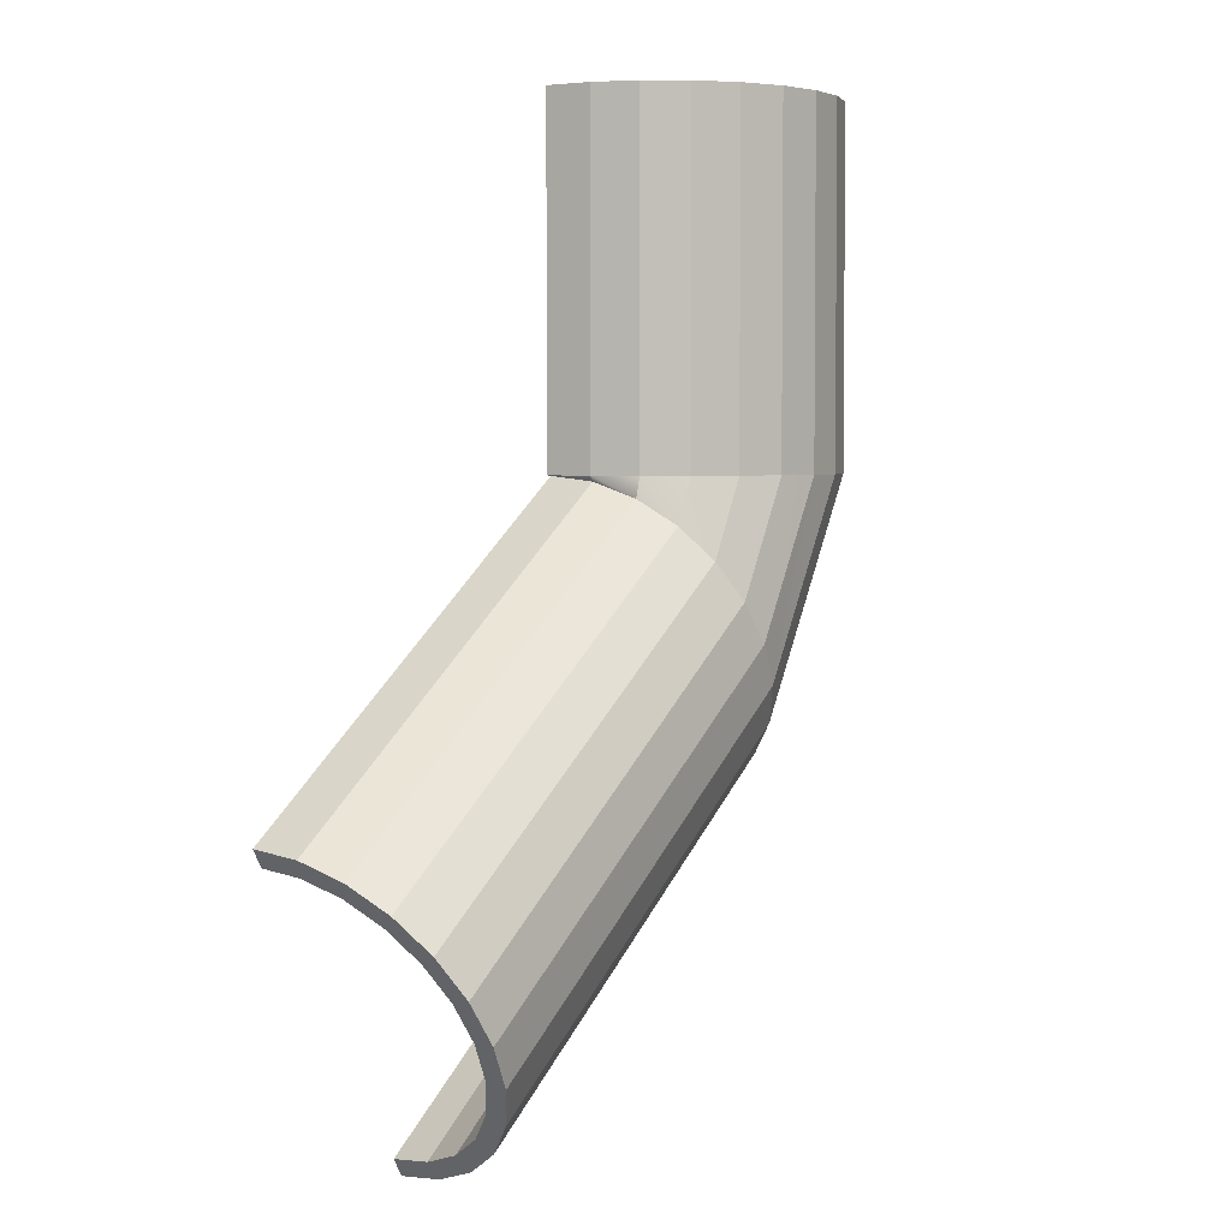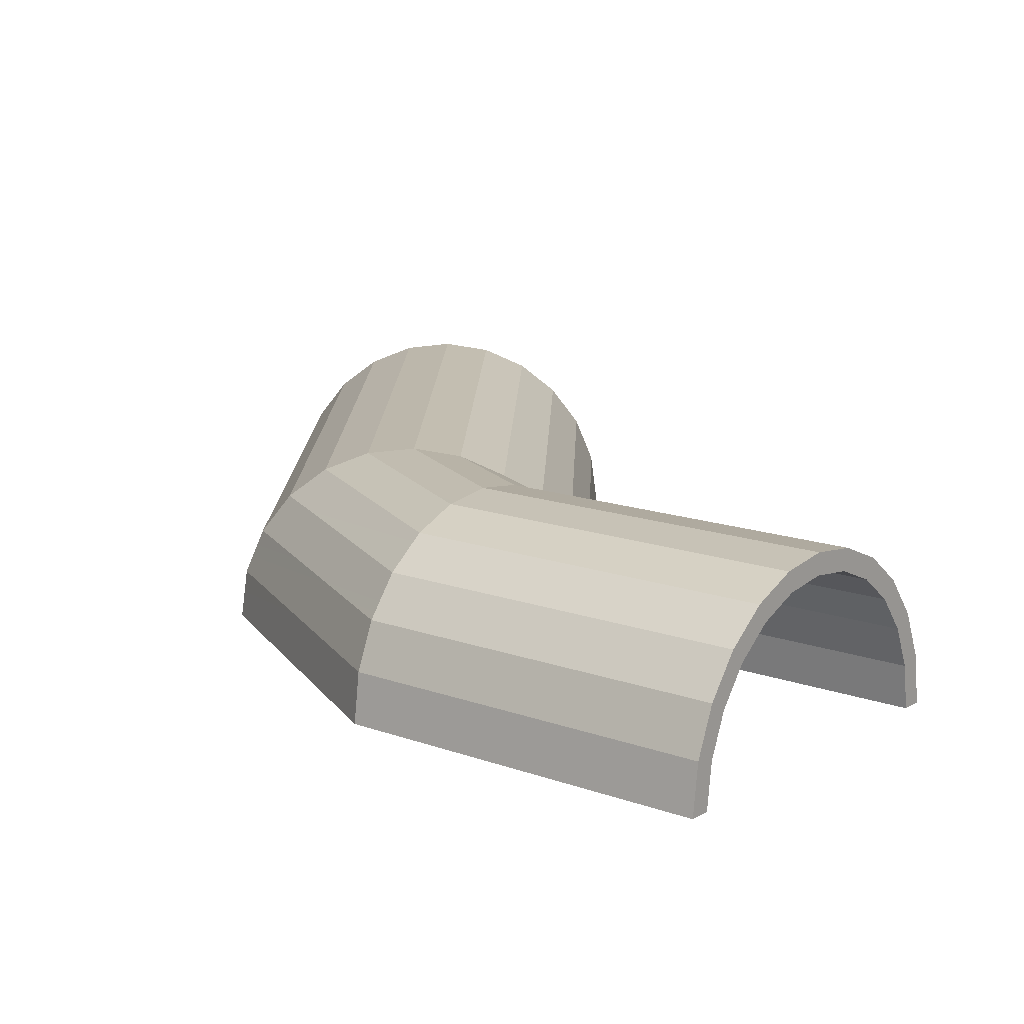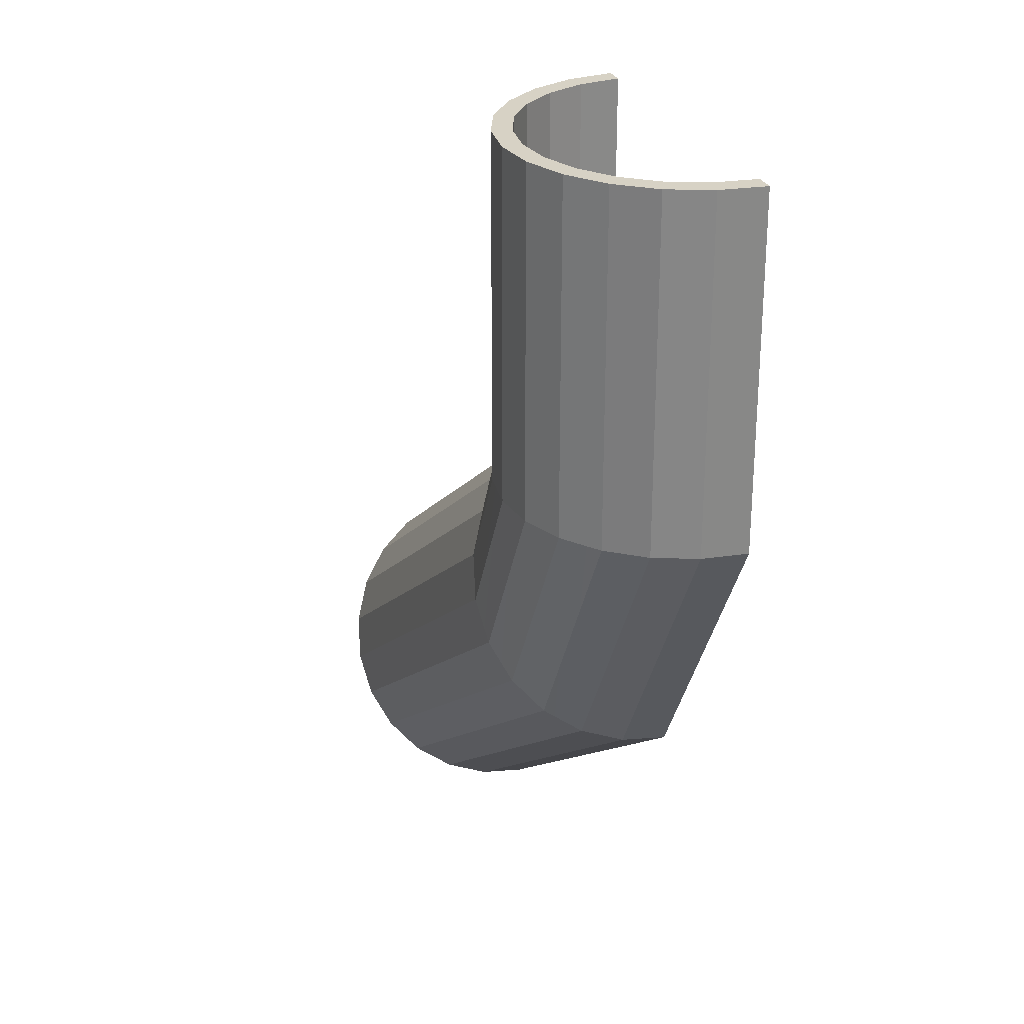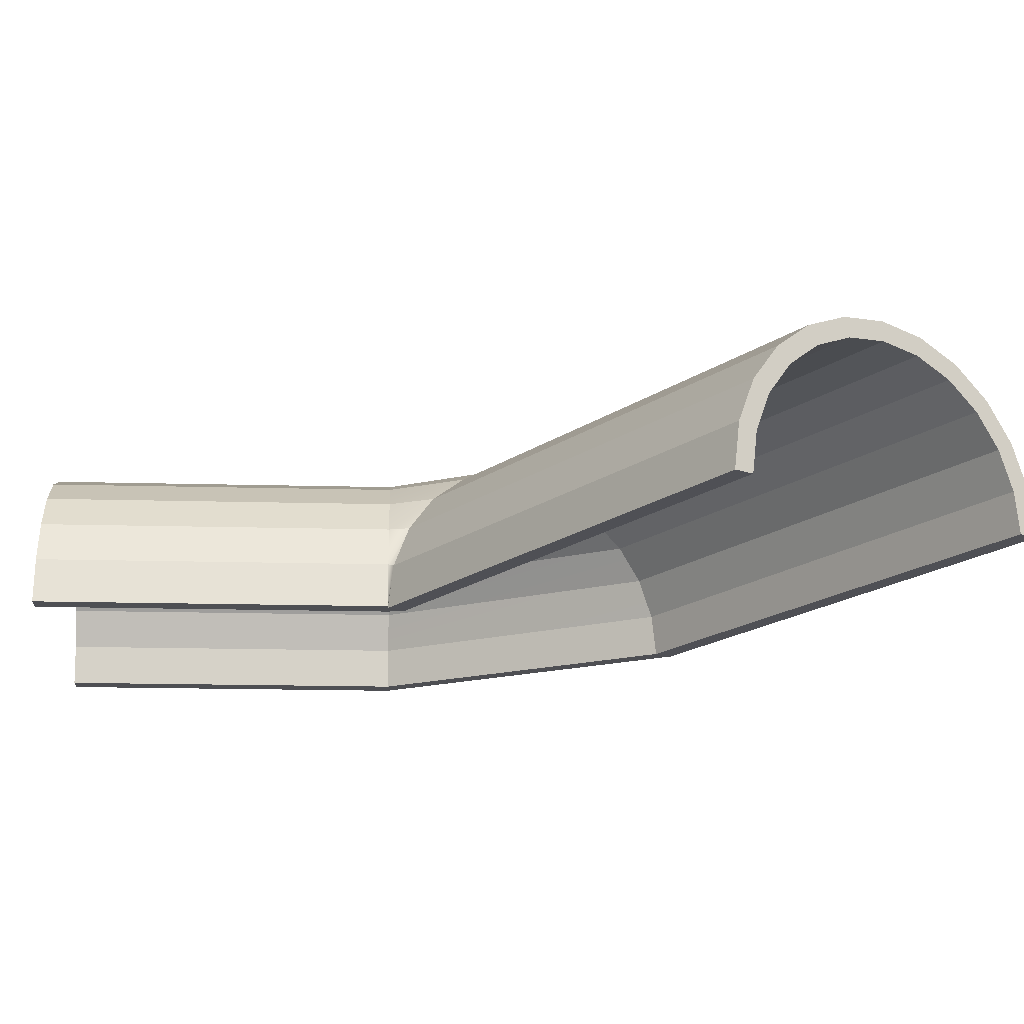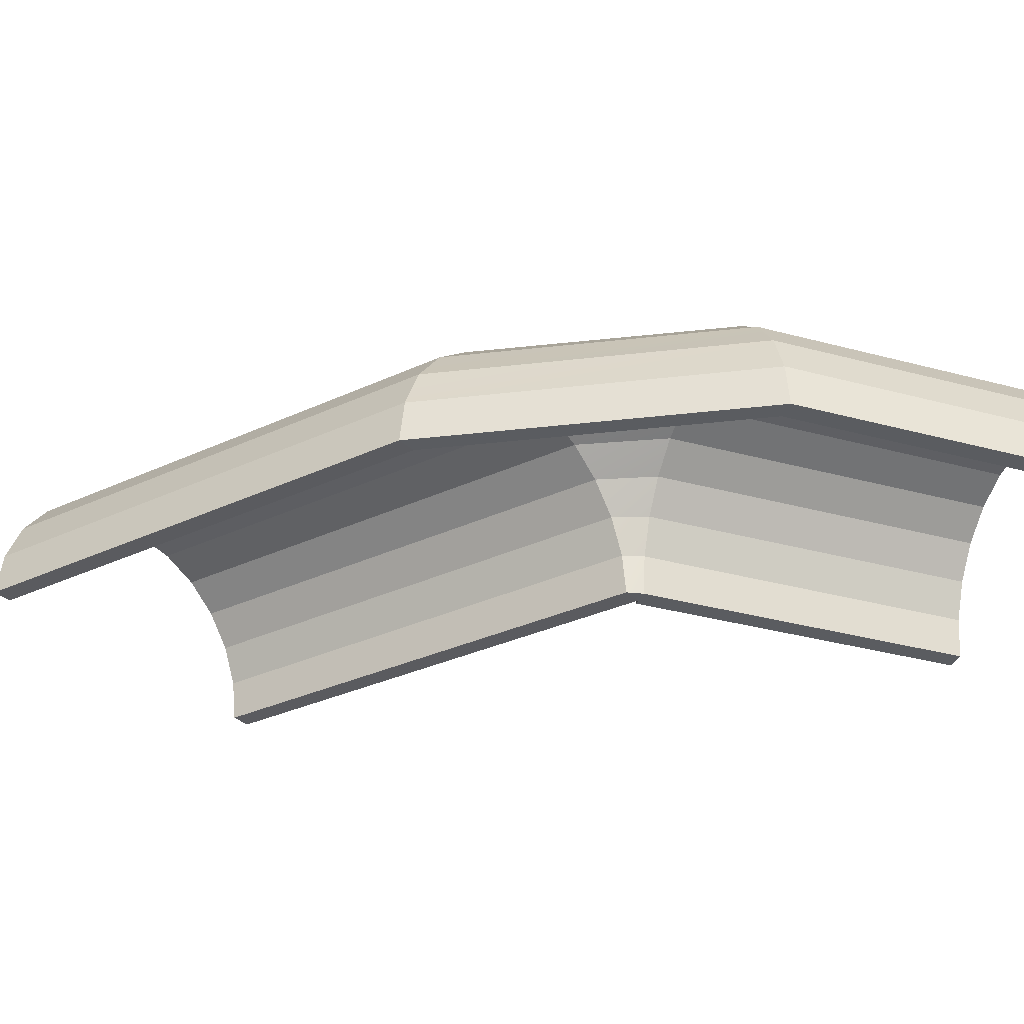
<metadata>
{"format":"obj","ext":"obj","renderer":"f3d","projection":"perspective","resolution":1024,"background":"white","views":[{"elev":3.8,"azim":127.0,"up":"+Z"},{"elev":14.4,"azim":-51.5,"up":"+Y"},{"elev":27.6,"azim":-110.1,"up":"+Z"},{"elev":-18.2,"azim":87.1,"up":"+Y"},{"elev":-34.1,"azim":-110.1,"up":"+Y"}]}
</metadata>
<code>
g pb_Mesh31460
v -9.538 -2.409 3.151
v -9.384 -1.245 3.151
v -9.384 -1.245 12.15
v -9.538 -2.409 12.15
v -8.901 -1.374 3.151
v -9.038 -2.409 3.151
v -9.038 -2.409 12.15
v -8.901 -1.374 12.15
v -9.538 -2.409 12.15
v -9.038 -2.409 12.15
v -9.038 -2.409 3.151
v -9.538 -2.409 3.151
v -9.384 -1.245 3.151
v -8.935 -0.1593 3.151
v -8.935 -0.1593 12.15
v -9.384 -1.245 12.15
v -8.502 -0.4093 3.151
v -8.901 -1.374 3.151
v -8.901 -1.374 12.15
v -8.502 -0.4093 12.15
v -8.935 -0.1593 3.151
v -8.22 0.7727 3.151
v -8.22 0.7727 12.15
v -8.935 -0.1593 12.15
v -7.866 0.4191 3.151
v -8.502 -0.4093 3.151
v -8.502 -0.4093 12.15
v -7.866 0.4191 12.15
v -8.22 0.7727 3.151
v -7.288 1.488 3.151
v -7.288 1.488 12.15
v -8.22 0.7727 12.15
v -7.038 1.055 3.151
v -7.866 0.4191 3.151
v -7.866 0.4191 12.15
v -7.038 1.055 12.15
v -7.288 1.488 3.151
v -6.202 1.937 3.151
v -6.202 1.937 12.15
v -7.288 1.488 12.15
v -6.073 1.454 3.151
v -7.038 1.055 3.151
v -7.038 1.055 12.15
v -6.073 1.454 12.15
v -6.202 1.937 3.151
v -5.038 2.091 3.151
v -5.038 2.091 12.15
v -6.202 1.937 12.15
v -5.038 1.591 3.151
v -6.073 1.454 3.151
v -6.073 1.454 12.15
v -5.038 1.591 12.15
v -5.038 2.091 3.151
v -3.873 1.937 3.151
v -3.873 1.937 12.15
v -5.038 2.091 12.15
v -4.002 1.454 3.151
v -5.038 1.591 3.151
v -5.038 1.591 12.15
v -4.002 1.454 12.15
v -3.873 1.937 3.151
v -2.788 1.488 3.151
v -2.788 1.488 12.15
v -3.873 1.937 12.15
v -3.038 1.055 3.151
v -4.002 1.454 3.151
v -4.002 1.454 12.15
v -3.038 1.055 12.15
v -2.788 1.488 3.151
v -1.856 0.7727 3.151
v -1.856 0.7727 12.15
v -2.788 1.488 12.15
v -2.209 0.4191 3.151
v -3.038 1.055 3.151
v -3.038 1.055 12.15
v -2.209 0.4191 12.15
v -1.856 0.7727 3.151
v -1.14 -0.1593 3.151
v -1.14 -0.1593 12.15
v -1.856 0.7727 12.15
v -1.573 -0.4093 3.151
v -2.209 0.4191 3.151
v -2.209 0.4191 12.15
v -1.573 -0.4093 12.15
v -1.14 -0.1593 3.151
v -0.6909 -1.245 3.151
v -0.6909 -1.245 12.15
v -1.14 -0.1593 12.15
v -1.174 -1.374 3.151
v -1.573 -0.4093 3.151
v -1.573 -0.4093 12.15
v -1.174 -1.374 12.15
v -0.6909 -1.245 3.151
v -0.5376 -2.409 3.151
v -0.5376 -2.409 12.15
v -0.6909 -1.245 3.151
v -0.5376 -2.409 12.15
v -0.6909 -1.245 12.15
v -1.038 -2.409 3.151
v -1.174 -1.374 3.151
v -1.174 -1.374 12.15
v -1.038 -2.409 12.15
v -1.038 -2.409 12.15
v -0.5376 -2.409 12.15
v -0.5376 -2.409 3.151
v -1.038 -2.409 3.151
v 5.288 -2.091 -11.72
v 5.356 -1.055 -11.6
v 5.114 -0.926 -12.02
v 5.038 -2.091 -12.15
v -8.901 -1.374 12.15
v -9.038 -2.409 12.15
v -9.538 -2.409 12.15
v -9.384 -1.245 12.15
v 5.356 -1.055 -11.6
v 5.556 -0.09071 -11.25
v 5.339 0.1593 -11.63
v 5.114 -0.926 -12.02
v -8.502 -0.4093 12.15
v -8.935 -0.1593 12.15
v 5.556 -0.09071 -11.25
v 5.873 0.7377 -10.7
v 5.697 1.091 -11.01
v 5.339 0.1593 -11.63
v -7.866 0.4191 12.15
v -8.22 0.7727 12.15
v 5.873 0.7377 -10.7
v 6.288 1.373 -9.986
v 6.163 1.806 -10.2
v 5.697 1.091 -11.01
v -7.038 1.055 12.15
v -7.288 1.488 12.15
v 6.288 1.373 -9.986
v 6.77 1.773 -9.151
v 6.705 2.256 -9.263
v 6.163 1.806 -10.2
v -6.073 1.454 12.15
v -6.202 1.937 12.15
v 6.77 1.773 -9.151
v 7.288 1.909 -8.254
v 7.288 2.409 -8.254
v 6.705 2.256 -9.263
v -5.038 1.591 12.15
v -5.038 2.091 12.15
v 7.805 1.773 -7.358
v 7.87 2.256 -7.246
v 7.288 2.409 -8.254
v -4.002 1.454 12.15
v -3.873 1.937 12.15
v 7.805 1.773 -7.358
v 8.288 1.373 -6.522
v 8.413 1.806 -6.306
v 7.87 2.256 -7.246
v -3.038 1.055 12.15
v -2.788 1.488 12.15
v 8.288 1.373 -6.522
v 8.702 0.7377 -5.805
v 8.879 1.091 -5.498
v 8.413 1.806 -6.306
v -2.209 0.4191 12.15
v -1.856 0.7727 12.15
v 8.702 0.7377 -5.805
v 9.02 -0.09072 -5.254
v 9.236 0.1593 -4.879
v 8.879 1.091 -5.498
v -1.573 -0.4093 12.15
v -1.14 -0.1593 12.15
v 9.02 -0.09072 -5.254
v 9.219 -1.055 -4.908
v 9.461 -0.926 -4.49
v 9.236 0.1593 -4.879
v -1.174 -1.374 12.15
v -0.6909 -1.245 12.15
v 9.219 -1.055 -4.908
v 9.288 -2.091 -4.79
v 9.538 -2.091 -4.357
v 9.461 -0.926 -4.49
v -1.038 -2.409 12.15
v -0.5376 -2.409 12.15
v -5.197 -2.409 -4.647
v -5.12 -1.245 -4.514
v -9.384 -1.245 3.151
v -9.538 -2.409 3.151
v -4.947 -2.409 -4.214
v -5.197 -2.409 -4.647
v -0.6967 -2.409 3.147
v -0.9467 -2.409 2.714
v -1.038 -2.409 3.151
v -0.5376 -2.409 3.151
v -4.879 -1.374 -4.096
v -4.947 -2.409 -4.214
v -9.038 -2.409 3.151
v -8.901 -1.374 3.151
v -5.12 -1.245 -4.514
v -4.895 -0.1593 -4.125
v -8.935 -0.1593 3.151
v -9.384 -1.245 3.151
v -4.679 -0.4093 -3.75
v -4.879 -1.374 -4.096
v -8.901 -1.374 3.151
v -8.502 -0.4093 3.151
v -4.895 -0.1593 -4.125
v -4.538 0.7727 -3.506
v -8.22 0.7727 3.151
v -8.935 -0.1593 3.151
v -4.361 0.4191 -3.199
v -4.679 -0.4093 -3.75
v -8.502 -0.4093 3.151
v -7.866 0.4191 3.151
v -4.538 0.7727 -3.506
v -4.072 1.488 -2.698
v -7.288 1.488 3.151
v -4.538 0.7727 -3.506
v -7.288 1.488 3.151
v -8.22 0.7727 3.151
v -3.947 1.055 -2.482
v -4.361 0.4191 -3.199
v -7.866 0.4191 3.151
v -7.038 1.055 3.151
v -4.072 1.488 -2.698
v -3.529 1.937 -1.759
v -6.202 1.937 3.151
v -4.072 1.488 -2.698
v -6.202 1.937 3.151
v -7.288 1.488 3.151
v -3.464 1.454 -1.646
v -3.947 1.055 -2.482
v -7.038 1.055 3.151
v -6.073 1.454 3.151
v -3.529 1.937 -1.759
v -2.947 2.091 -0.7499
v -5.038 2.091 3.151
v -6.202 1.937 3.151
v -2.947 1.591 -0.7499
v -3.464 1.454 -1.646
v -6.073 1.454 3.151
v -5.038 1.591 3.151
v -2.947 2.091 -0.7499
v -2.364 1.937 0.2587
v -3.873 1.937 3.151
v -5.038 2.091 3.151
v -2.429 1.454 0.1467
v -2.947 1.591 -0.7499
v -5.038 1.591 3.151
v -4.002 1.454 3.151
v -2.364 1.937 0.2587
v -1.822 1.488 1.199
v -2.788 1.488 3.151
v -2.364 1.937 0.2587
v -2.788 1.488 3.151
v -3.873 1.937 3.151
v -1.947 1.055 0.9822
v -2.429 1.454 0.1467
v -4.002 1.454 3.151
v -3.038 1.055 3.151
v -1.822 1.488 1.199
v -1.356 0.7727 2.006
v -1.856 0.7727 3.151
v -2.788 1.488 3.151
v -1.532 0.4191 1.7
v -1.947 1.055 0.9822
v -3.038 1.055 3.151
v -2.209 0.4191 3.151
v -1.356 0.7727 2.006
v -0.9981 -0.1593 2.625
v -1.14 -0.1593 3.151
v -1.856 0.7727 3.151
v -1.215 -0.4093 2.25
v -1.532 0.4191 1.7
v -2.209 0.4191 3.151
v -1.573 -0.4093 3.151
v -0.9981 -0.1593 2.625
v -0.7733 -1.245 3.014
v -0.6909 -1.245 3.151
v -0.9981 -0.1593 2.625
v -0.6909 -1.245 3.151
v -1.14 -0.1593 3.151
v -1.015 -1.374 2.596
v -1.215 -0.4093 2.25
v -1.573 -0.4093 3.151
v -1.174 -1.374 3.151
v -0.7733 -1.245 3.014
v -0.6967 -2.409 3.147
v -0.5376 -2.409 3.151
v -0.7733 -1.245 3.014
v -0.5376 -2.409 3.151
v -0.6909 -1.245 3.151
v -0.9467 -2.409 2.714
v -1.015 -1.374 2.596
v -1.174 -1.374 3.151
v -1.038 -2.409 3.151
v 5.038 -2.091 -12.15
v 5.114 -0.926 -12.02
v -5.12 -1.245 -4.514
v -5.197 -2.409 -4.647
v 5.288 -2.091 -11.72
v 5.038 -2.091 -12.15
v -5.197 -2.409 -4.647
v -4.947 -2.409 -4.214
v 9.538 -2.091 -4.357
v 9.288 -2.091 -4.79
v -0.9467 -2.409 2.714
v -0.6967 -2.409 3.147
v 5.356 -1.055 -11.6
v 5.288 -2.091 -11.72
v -4.947 -2.409 -4.214
v -4.879 -1.374 -4.096
v 5.114 -0.926 -12.02
v 5.339 0.1593 -11.63
v -4.895 -0.1593 -4.125
v -5.12 -1.245 -4.514
v 5.556 -0.09071 -11.25
v 5.356 -1.055 -11.6
v -4.879 -1.374 -4.096
v -4.679 -0.4093 -3.75
v 5.339 0.1593 -11.63
v 5.697 1.091 -11.01
v -4.538 0.7727 -3.506
v -4.895 -0.1593 -4.125
v 5.873 0.7377 -10.7
v 5.556 -0.09071 -11.25
v -4.679 -0.4093 -3.75
v -4.361 0.4191 -3.199
v 5.697 1.091 -11.01
v 6.163 1.806 -10.2
v -4.072 1.488 -2.698
v -4.538 0.7727 -3.506
v 6.288 1.373 -9.986
v 5.873 0.7377 -10.7
v -4.361 0.4191 -3.199
v -3.947 1.055 -2.482
v 6.163 1.806 -10.2
v 6.705 2.256 -9.263
v -3.529 1.937 -1.759
v -4.072 1.488 -2.698
v 6.77 1.773 -9.151
v 6.288 1.373 -9.986
v -3.947 1.055 -2.482
v -3.464 1.454 -1.646
v 6.705 2.256 -9.263
v 7.288 2.409 -8.254
v -2.947 2.091 -0.7499
v -3.529 1.937 -1.759
v 7.288 1.909 -8.254
v 6.77 1.773 -9.151
v -3.464 1.454 -1.646
v -2.947 1.591 -0.7499
v 7.288 2.409 -8.254
v 7.87 2.256 -7.246
v -2.364 1.937 0.2587
v -2.947 2.091 -0.7499
v 7.805 1.773 -7.358
v 7.288 1.909 -8.254
v -2.947 1.591 -0.7499
v -2.429 1.454 0.1467
v 7.87 2.256 -7.246
v 8.413 1.806 -6.306
v -1.822 1.488 1.199
v -2.364 1.937 0.2587
v 8.288 1.373 -6.522
v 7.805 1.773 -7.358
v -2.429 1.454 0.1467
v -1.947 1.055 0.9822
v 8.413 1.806 -6.306
v 8.879 1.091 -5.498
v -1.356 0.7727 2.006
v -1.822 1.488 1.199
v 8.702 0.7377 -5.805
v 8.288 1.373 -6.522
v -1.947 1.055 0.9822
v -1.532 0.4191 1.7
v 8.879 1.091 -5.498
v 9.236 0.1593 -4.879
v -0.9981 -0.1593 2.625
v -1.356 0.7727 2.006
v 9.02 -0.09072 -5.254
v 8.702 0.7377 -5.805
v -1.532 0.4191 1.7
v -1.215 -0.4093 2.25
v 9.236 0.1593 -4.879
v 9.461 -0.926 -4.49
v -0.7733 -1.245 3.014
v 9.236 0.1593 -4.879
v -0.7733 -1.245 3.014
v -0.9981 -0.1593 2.625
v 9.219 -1.055 -4.908
v 9.02 -0.09072 -5.254
v -1.215 -0.4093 2.25
v -1.015 -1.374 2.596
v 9.461 -0.926 -4.49
v 9.538 -2.091 -4.357
v -0.6967 -2.409 3.147
v -0.7733 -1.245 3.014
v 9.288 -2.091 -4.79
v 9.219 -1.055 -4.908
v -1.015 -1.374 2.596
v -0.9467 -2.409 2.714
g pb_Mesh31460_0
f 3 2 1
f 4 3 1
f 7 6 5
f 8 7 5
f 11 10 9
f 12 11 9
f 15 14 13
f 16 15 13
f 19 18 17
f 20 19 17
f 23 22 21
f 24 23 21
f 27 26 25
f 28 27 25
f 31 30 29
f 32 31 29
f 35 34 33
f 36 35 33
f 39 38 37
f 40 39 37
f 43 42 41
f 44 43 41
f 47 46 45
f 48 47 45
f 51 50 49
f 52 51 49
f 55 54 53
f 56 55 53
f 59 58 57
f 60 59 57
f 63 62 61
f 64 63 61
f 67 66 65
f 68 67 65
f 71 70 69
f 72 71 69
f 75 74 73
f 76 75 73
f 79 78 77
f 80 79 77
f 83 82 81
f 84 83 81
f 87 86 85
f 88 87 85
f 91 90 89
f 92 91 89
f 95 94 93
f 98 97 96
f 101 100 99
f 102 101 99
f 105 104 103
f 106 105 103
f 109 108 107
f 110 109 107
f 113 112 111
f 114 113 111
f 117 116 115
f 118 117 115
f 114 111 119
f 120 114 119
f 123 122 121
f 124 123 121
f 120 119 125
f 126 120 125
f 129 128 127
f 130 129 127
f 126 125 131
f 132 126 131
f 135 134 133
f 136 135 133
f 132 131 137
f 138 132 137
f 141 140 139
f 142 141 139
f 138 137 143
f 144 138 143
f 146 145 140
f 147 146 140
f 144 143 148
f 149 144 148
f 152 151 150
f 153 152 150
f 149 148 154
f 155 149 154
f 158 157 156
f 159 158 156
f 155 154 160
f 161 155 160
f 164 163 162
f 165 164 162
f 161 160 166
f 167 161 166
f 170 169 168
f 171 170 168
f 167 166 172
f 173 167 172
f 176 175 174
f 177 176 174
f 173 172 178
f 179 173 178
f 182 181 180
f 183 182 180
f 12 185 184
f 11 12 184
f 188 187 186
f 189 188 186
f 192 191 190
f 193 192 190
f 196 195 194
f 197 196 194
f 200 199 198
f 201 200 198
f 204 203 202
f 205 204 202
f 208 207 206
f 209 208 206
f 212 211 210
f 215 214 213
f 218 217 216
f 219 218 216
f 222 221 220
f 225 224 223
f 228 227 226
f 229 228 226
f 232 231 230
f 233 232 230
f 236 235 234
f 237 236 234
f 240 239 238
f 241 240 238
f 244 243 242
f 245 244 242
f 248 247 246
f 251 250 249
f 254 253 252
f 255 254 252
f 258 257 256
f 259 258 256
f 262 261 260
f 263 262 260
f 266 265 264
f 267 266 264
f 270 269 268
f 271 270 268
f 274 273 272
f 277 276 275
f 280 279 278
f 281 280 278
f 284 283 282
f 287 286 285
f 290 289 288
f 291 290 288
f 294 293 292
f 295 294 292
f 298 297 296
f 299 298 296
f 302 301 300
f 303 302 300
f 306 305 304
f 307 306 304
f 310 309 308
f 311 310 308
f 314 313 312
f 315 314 312
f 318 317 316
f 319 318 316
f 322 321 320
f 323 322 320
f 326 325 324
f 327 326 324
f 330 329 328
f 331 330 328
f 334 333 332
f 335 334 332
f 338 337 336
f 339 338 336
f 342 341 340
f 343 342 340
f 346 345 344
f 347 346 344
f 350 349 348
f 351 350 348
f 354 353 352
f 355 354 352
f 358 357 356
f 359 358 356
f 362 361 360
f 363 362 360
f 366 365 364
f 367 366 364
f 370 369 368
f 371 370 368
f 374 373 372
f 375 374 372
f 378 377 376
f 379 378 376
f 382 381 380
f 385 384 383
f 388 387 386
f 389 388 386
f 392 391 390
f 393 392 390
f 396 395 394
f 397 396 394

</code>
